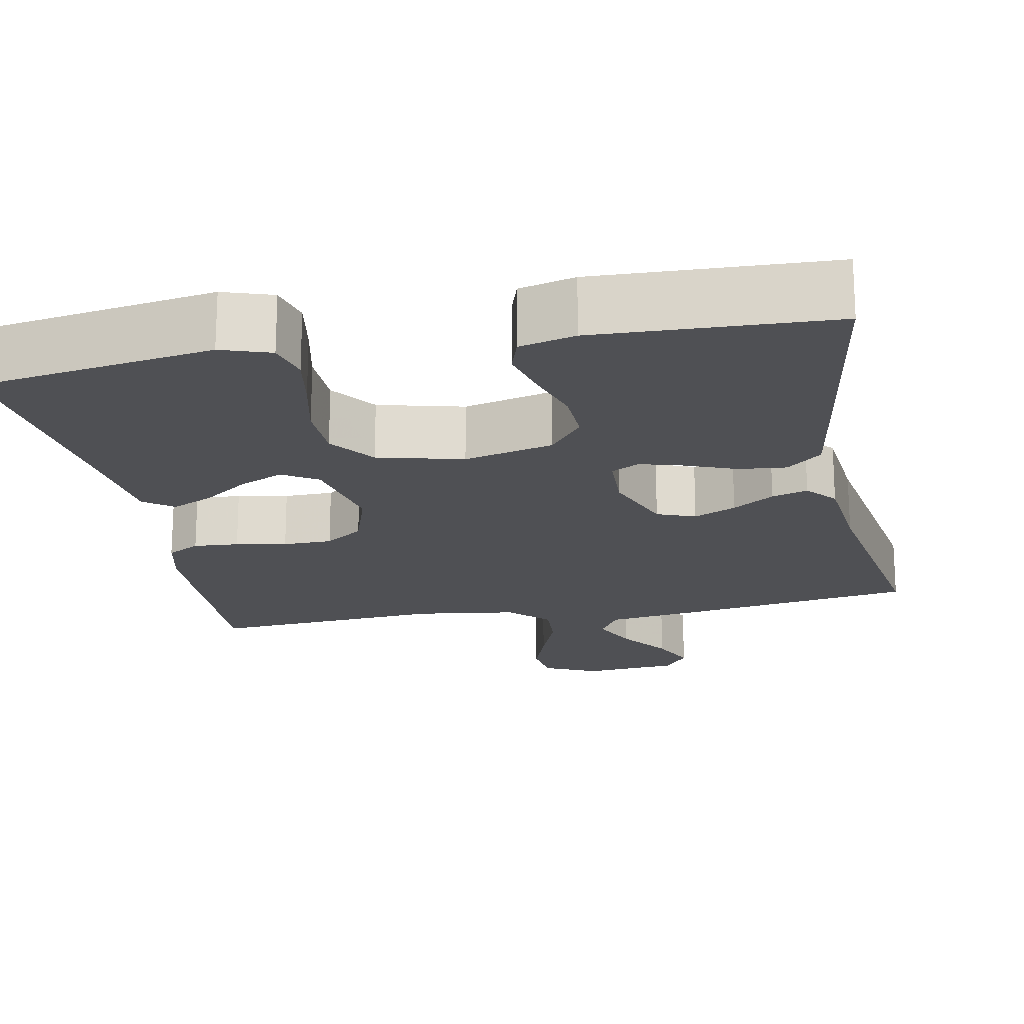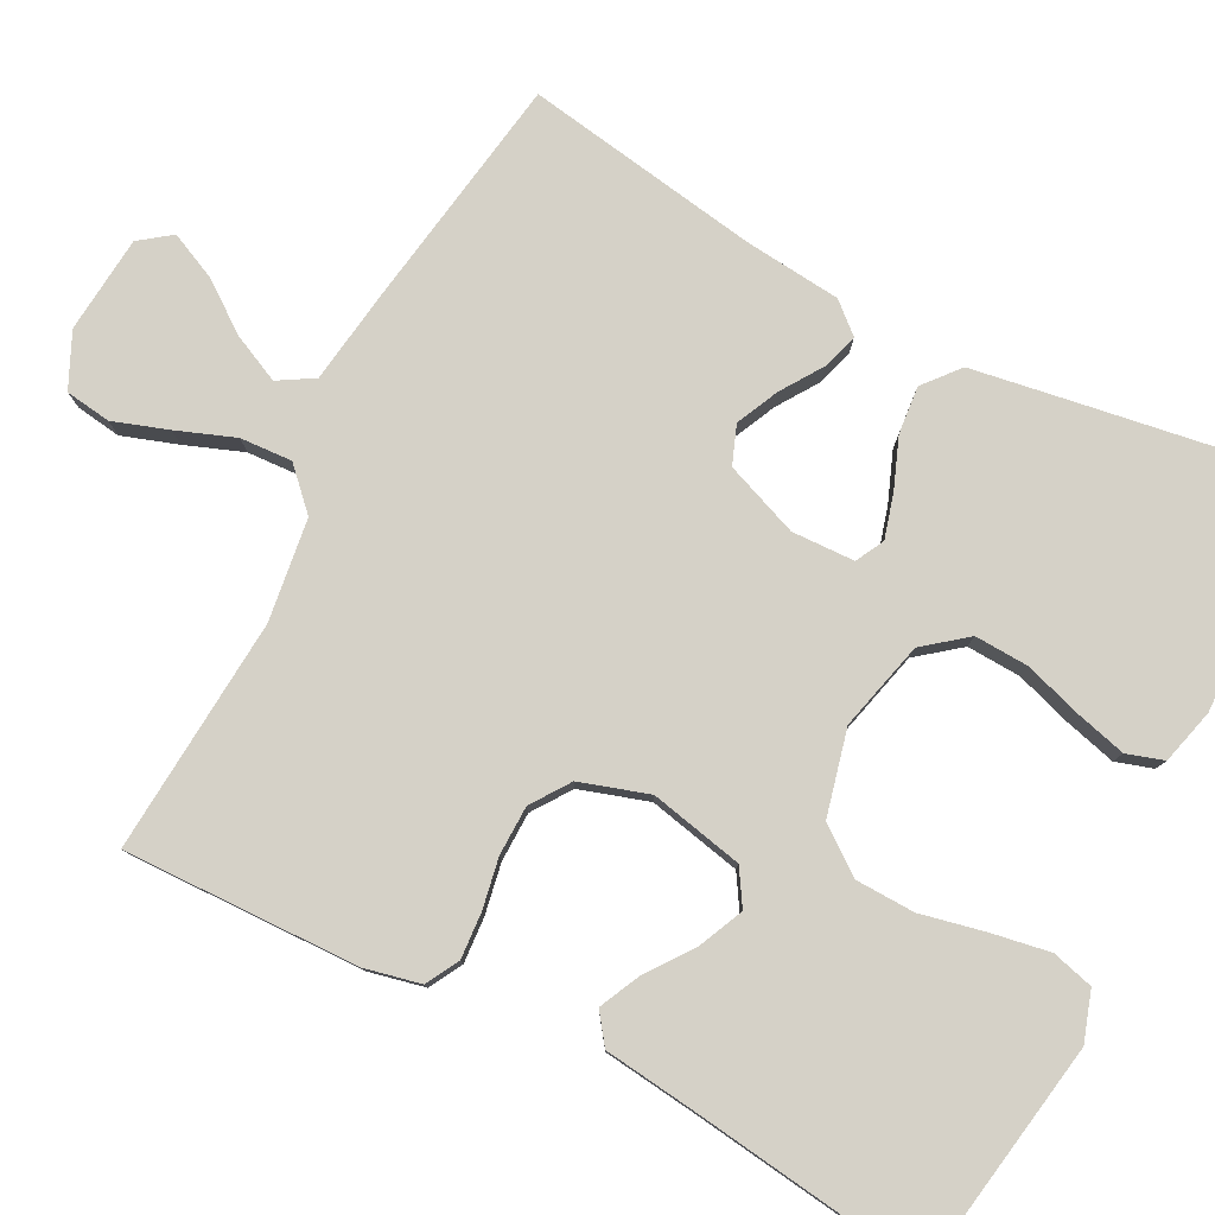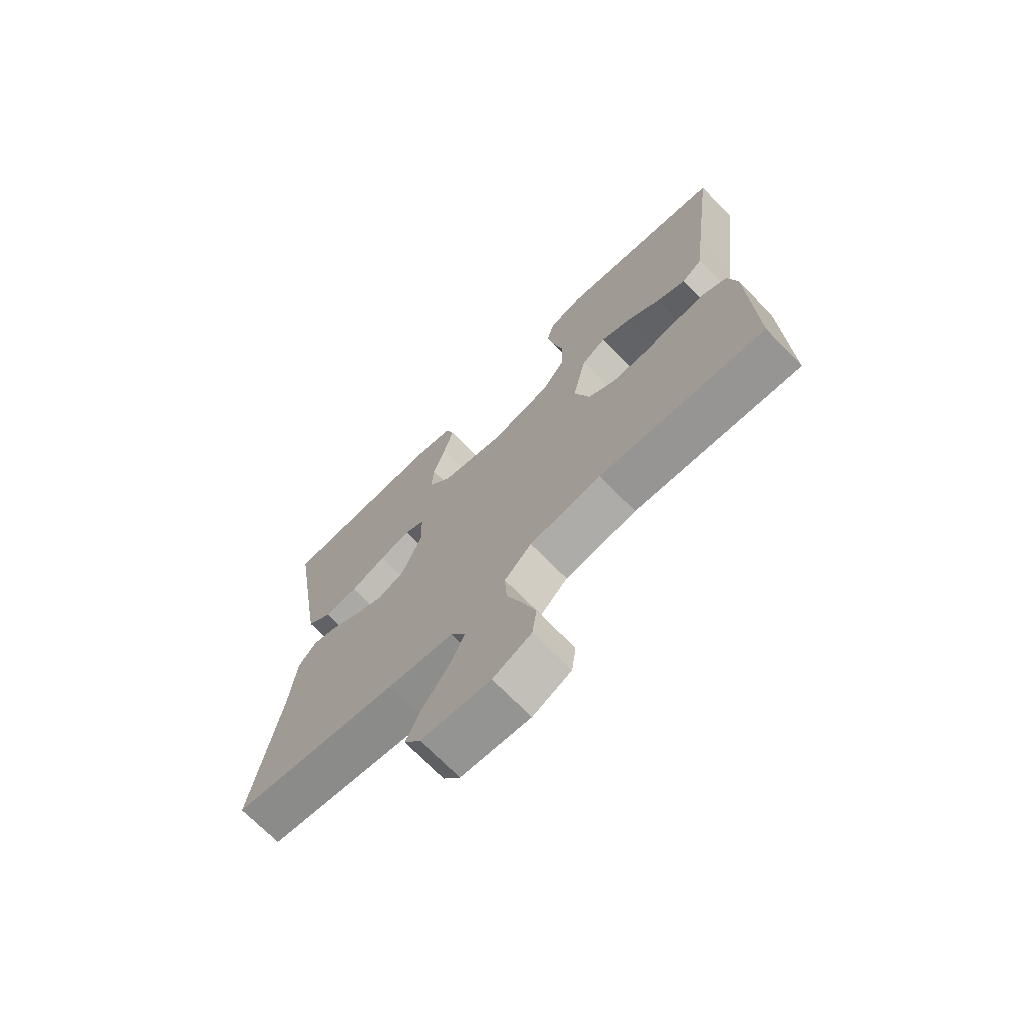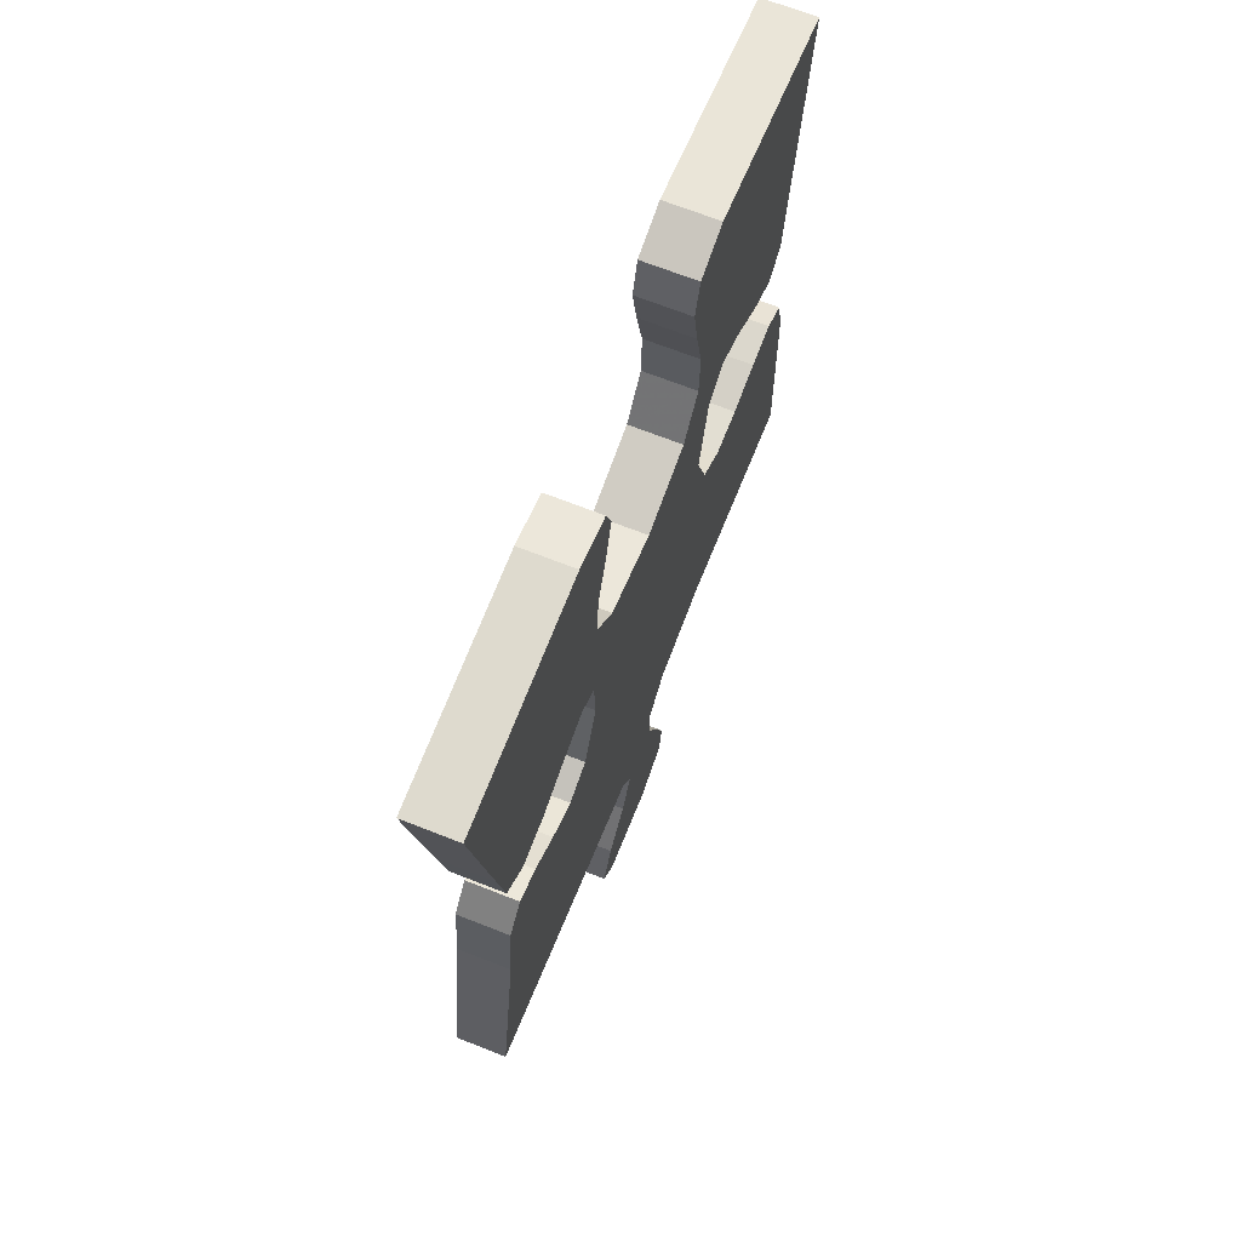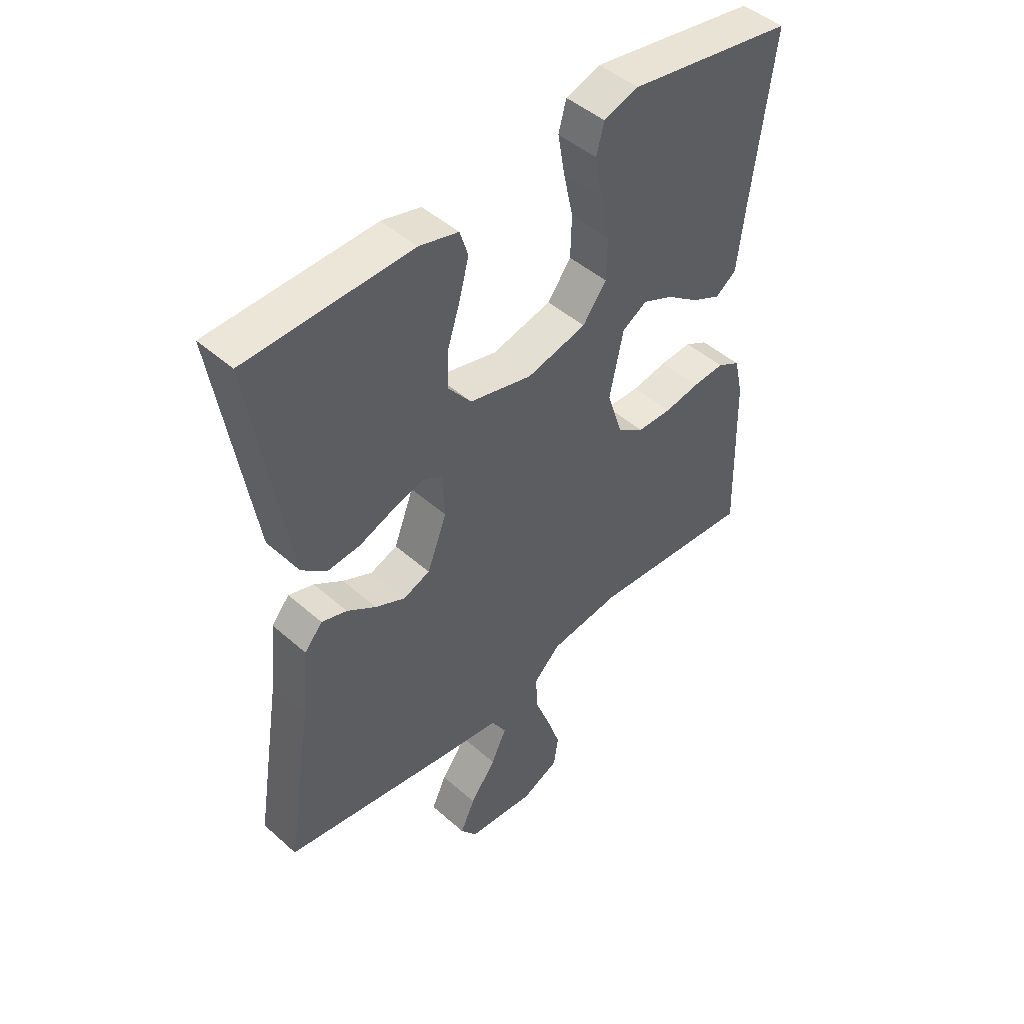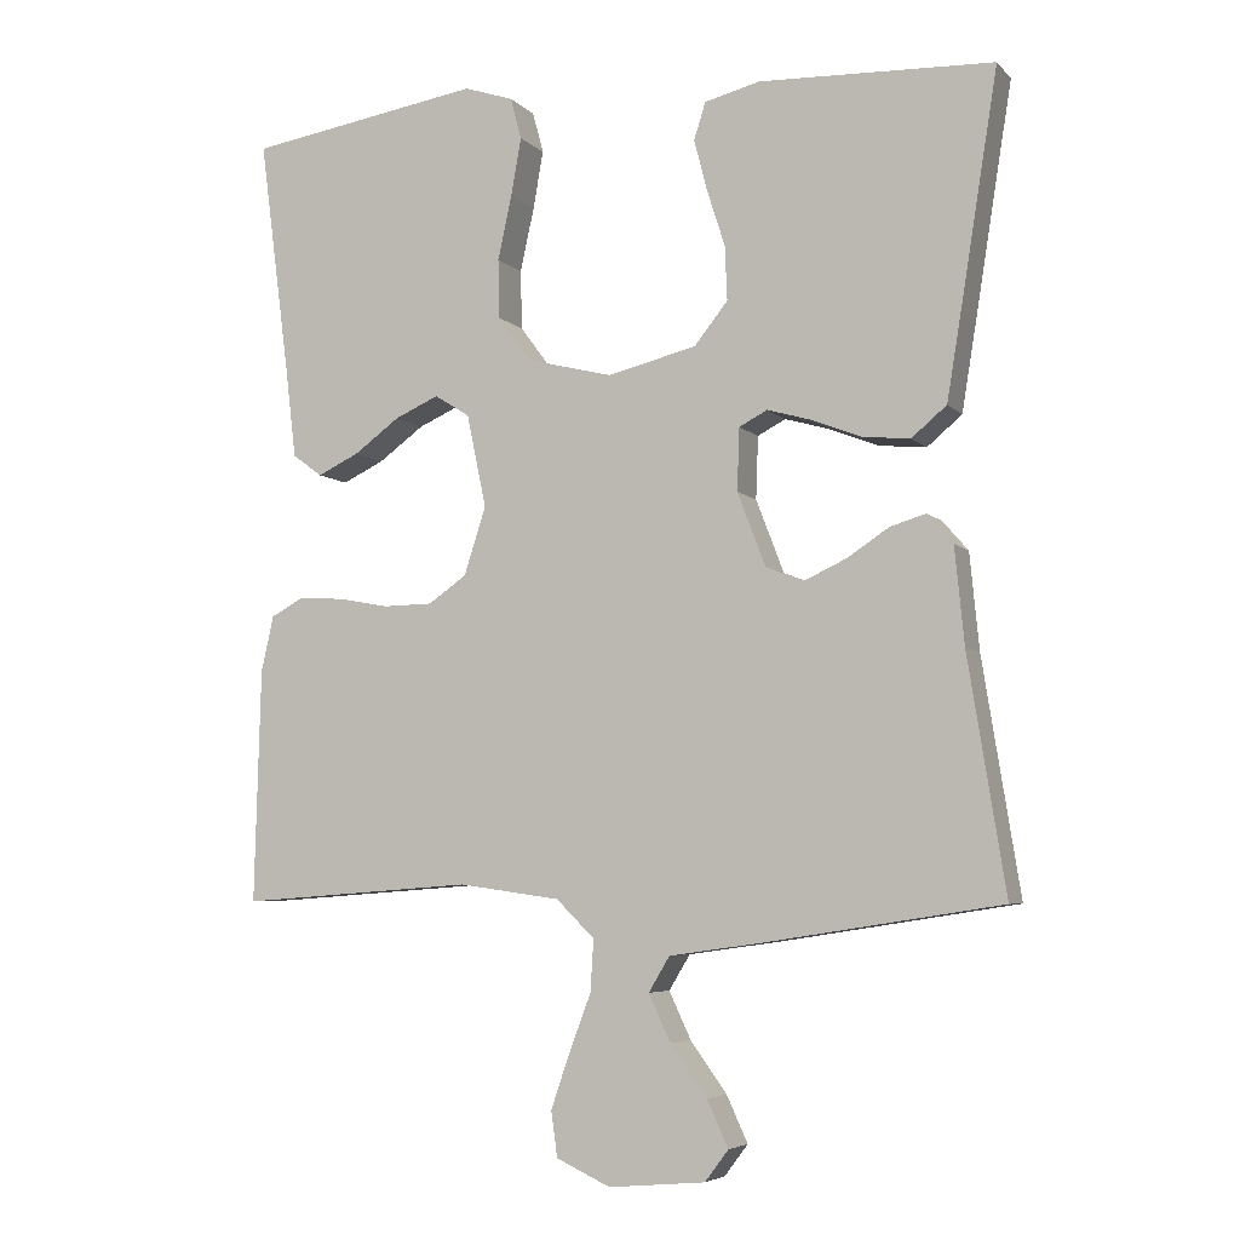
<metadata>
{"format":"obj","ext":"obj","renderer":"f3d","projection":"perspective","resolution":1024,"background":"white","views":[{"elev":-19.2,"azim":10.9,"up":"+Y"},{"elev":79.4,"azim":-62.5,"up":"+Y"},{"elev":-71.0,"azim":-135.6,"up":"+Z"},{"elev":69.0,"azim":111.5,"up":"+Z"},{"elev":46.7,"azim":135.1,"up":"+Z"},{"elev":-5.6,"azim":22.1,"up":"+Z"}]}
</metadata>
<code>
v -0.5 0.07 -0.5
v -0.492 0.07 -0.2
v -0.476 0.07 -0.129
v -0.434 0.07 -0.106
v -0.376 0.07 -0.11
v -0.311 0.07 -0.122
v -0.248 0.07 -0.121
v -0.199 0.07 -0.087
v -0.171 0.07 0
v -0.196 0.07 0.119
v -0.241 0.07 0.147
v -0.297 0.07 0.122
v -0.356 0.07 0.079
v -0.409 0.07 0.054
v -0.447 0.07 0.082
v -0.461 0.07 0.2
v -0.5 0.07 0.5
v -0.2 0.07 0.548
v -0.137 0.07 0.527
v -0.123 0.07 0.474
v -0.136 0.07 0.4
v -0.154 0.07 0.318
v -0.152 0.07 0.242
v -0.109 0.07 0.184
v 0 0.07 0.157
v 0.114 0.07 0.185
v 0.157 0.07 0.239
v 0.154 0.07 0.308
v 0.131 0.07 0.38
v 0.114 0.07 0.446
v 0.129 0.07 0.493
v 0.2 0.07 0.511
v 0.5 0.07 0.5
v 0.452 0.07 0.2
v 0.434 0.07 0.09
v 0.389 0.07 0.052
v 0.328 0.07 0.058
v 0.264 0.07 0.083
v 0.208 0.07 0.099
v 0.172 0.07 0.08
v 0.169 0.07 0
v 0.205 0.07 -0.094
v 0.254 0.07 -0.113
v 0.308 0.07 -0.088
v 0.361 0.07 -0.053
v 0.407 0.07 -0.039
v 0.44 0.07 -0.077
v 0.452 0.07 -0.2
v 0.5 0.07 -0.5
v 0.2 0.07 -0.547
v 0.079 0.07 -0.564
v 0.052 0.07 -0.609
v 0.08 0.07 -0.669
v 0.127 0.07 -0.734
v 0.154 0.07 -0.793
v 0.124 0.07 -0.833
v 0 0.07 -0.844
v -0.069 0.07 -0.812
v -0.077 0.07 -0.754
v -0.053 0.07 -0.684
v -0.025 0.07 -0.61
v -0.021 0.07 -0.544
v -0.07 0.07 -0.496
v -0.2 0.07 -0.478
v -0.5 0 -0.5
v -0.492 0 -0.2
v -0.476 0 -0.129
v -0.434 0 -0.106
v -0.376 0 -0.11
v -0.311 0 -0.122
v -0.248 0 -0.121
v -0.199 0 -0.087
v -0.171 0 0
v -0.196 0 0.119
v -0.241 0 0.147
v -0.297 0 0.122
v -0.356 0 0.079
v -0.409 0 0.054
v -0.447 0 0.082
v -0.461 0 0.2
v -0.5 0 0.5
v -0.2 0 0.548
v -0.137 0 0.527
v -0.123 0 0.474
v -0.136 0 0.4
v -0.154 0 0.318
v -0.152 0 0.242
v -0.109 0 0.184
v 0 0 0.157
v 0.114 0 0.185
v 0.157 0 0.239
v 0.154 0 0.308
v 0.131 0 0.38
v 0.114 0 0.446
v 0.129 0 0.493
v 0.2 0 0.511
v 0.5 0 0.5
v 0.452 0 0.2
v 0.434 0 0.09
v 0.389 0 0.052
v 0.328 0 0.058
v 0.264 0 0.083
v 0.208 0 0.099
v 0.172 0 0.08
v 0.169 0 0
v 0.205 0 -0.094
v 0.254 0 -0.113
v 0.308 0 -0.088
v 0.361 0 -0.053
v 0.407 0 -0.039
v 0.44 0 -0.077
v 0.452 0 -0.2
v 0.5 0 -0.5
v 0.2 0 -0.547
v 0.079 0 -0.564
v 0.052 0 -0.609
v 0.08 0 -0.669
v 0.127 0 -0.734
v 0.154 0 -0.793
v 0.124 0 -0.833
v 0 0 -0.844
v -0.069 0 -0.812
v -0.077 0 -0.754
v -0.053 0 -0.684
v -0.025 0 -0.61
v -0.021 0 -0.544
v -0.07 0 -0.496
v -0.2 0 -0.478
f 58 59 60 61
f 56 57 58 61
f 56 61 62
f 53 54 55 56
f 52 53 56 62
f 51 52 62 63
f 48 49 50 51
f 47 48 51 63
f 44 45 46 47
f 43 44 47 63
f 35 36 37 38
f 35 38 39
f 34 35 39
f 33 34 39
f 32 33 39 40
f 28 29 30 31
f 28 31 32
f 27 28 32 40
f 19 20 21 22
f 17 18 19 22
f 16 17 22 23
f 12 13 14 15
f 11 12 15 16
f 3 4 5 6
f 3 6 7
f 64 1 2 3
f 64 3 7
f 42 43 63 64
f 41 42 64 7
f 26 27 40 41
f 25 26 41
f 24 25 41
f 11 16 23 24
f 10 11 24 41
f 9 10 41
f 8 9 41
f 7 8 41
f 125 124 123 122
f 125 122 121 120
f 126 125 120
f 120 119 118 117
f 126 120 117 116
f 127 126 116 115
f 115 114 113 112
f 127 115 112 111
f 111 110 109 108
f 127 111 108 107
f 102 101 100 99
f 103 102 99
f 103 99 98
f 103 98 97
f 104 103 97 96
f 95 94 93 92
f 96 95 92
f 104 96 92 91
f 86 85 84 83
f 86 83 82 81
f 87 86 81 80
f 79 78 77 76
f 80 79 76 75
f 70 69 68 67
f 71 70 67
f 67 66 65 128
f 71 67 128
f 128 127 107 106
f 71 128 106 105
f 105 104 91 90
f 105 90 89
f 105 89 88
f 88 87 80 75
f 105 88 75 74
f 105 74 73
f 105 73 72
f 105 72 71
f 1 65 66 2
f 2 66 67 3
f 3 67 68 4
f 4 68 69 5
f 5 69 70 6
f 6 70 71 7
f 7 71 72 8
f 8 72 73 9
f 9 73 74 10
f 10 74 75 11
f 11 75 76 12
f 12 76 77 13
f 13 77 78 14
f 14 78 79 15
f 15 79 80 16
f 16 80 81 17
f 17 81 82 18
f 18 82 83 19
f 19 83 84 20
f 20 84 85 21
f 21 85 86 22
f 22 86 87 23
f 23 87 88 24
f 24 88 89 25
f 25 89 90 26
f 26 90 91 27
f 27 91 92 28
f 28 92 93 29
f 29 93 94 30
f 30 94 95 31
f 31 95 96 32
f 32 96 97 33
f 33 97 98 34
f 34 98 99 35
f 35 99 100 36
f 36 100 101 37
f 37 101 102 38
f 38 102 103 39
f 39 103 104 40
f 40 104 105 41
f 41 105 106 42
f 42 106 107 43
f 43 107 108 44
f 44 108 109 45
f 45 109 110 46
f 46 110 111 47
f 47 111 112 48
f 48 112 113 49
f 49 113 114 50
f 50 114 115 51
f 51 115 116 52
f 52 116 117 53
f 53 117 118 54
f 54 118 119 55
f 55 119 120 56
f 56 120 121 57
f 57 121 122 58
f 58 122 123 59
f 59 123 124 60
f 60 124 125 61
f 61 125 126 62
f 62 126 127 63
f 63 127 128 64
f 64 128 65 1

</code>
